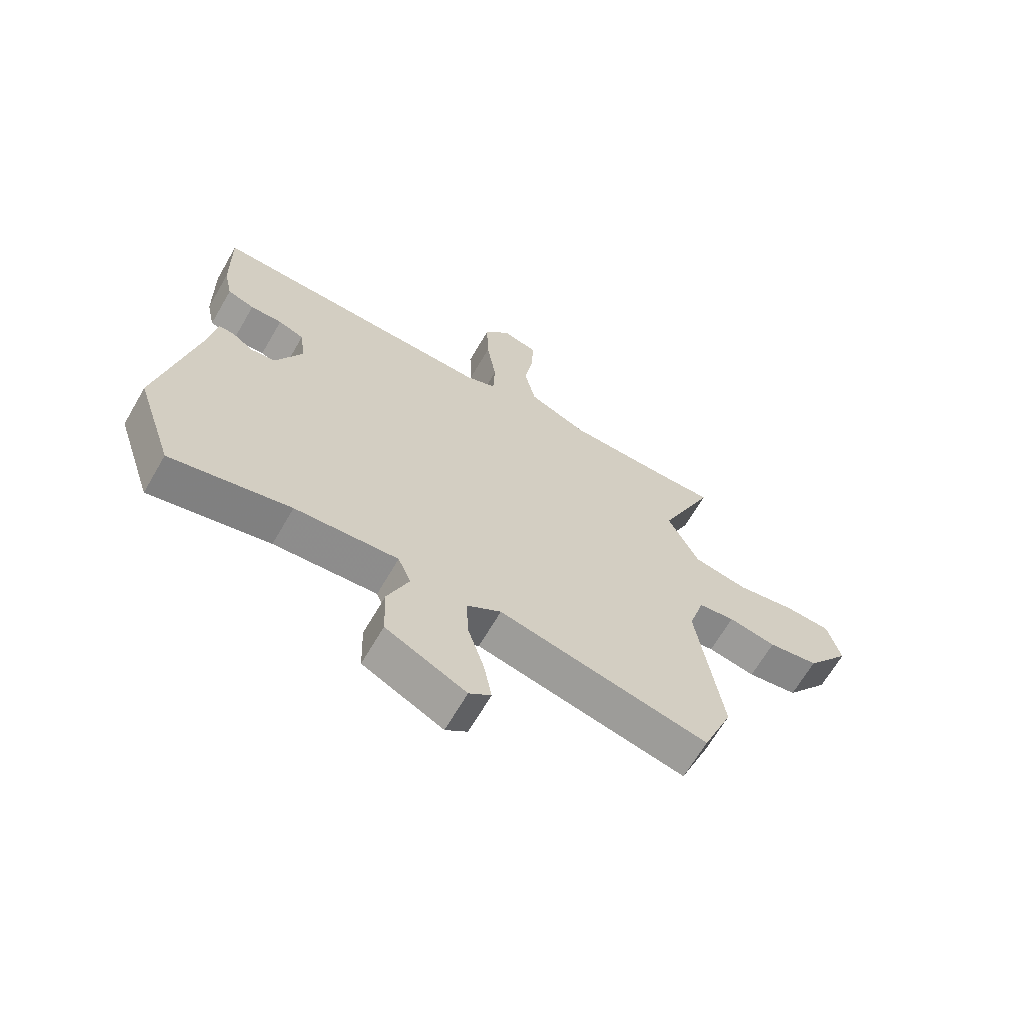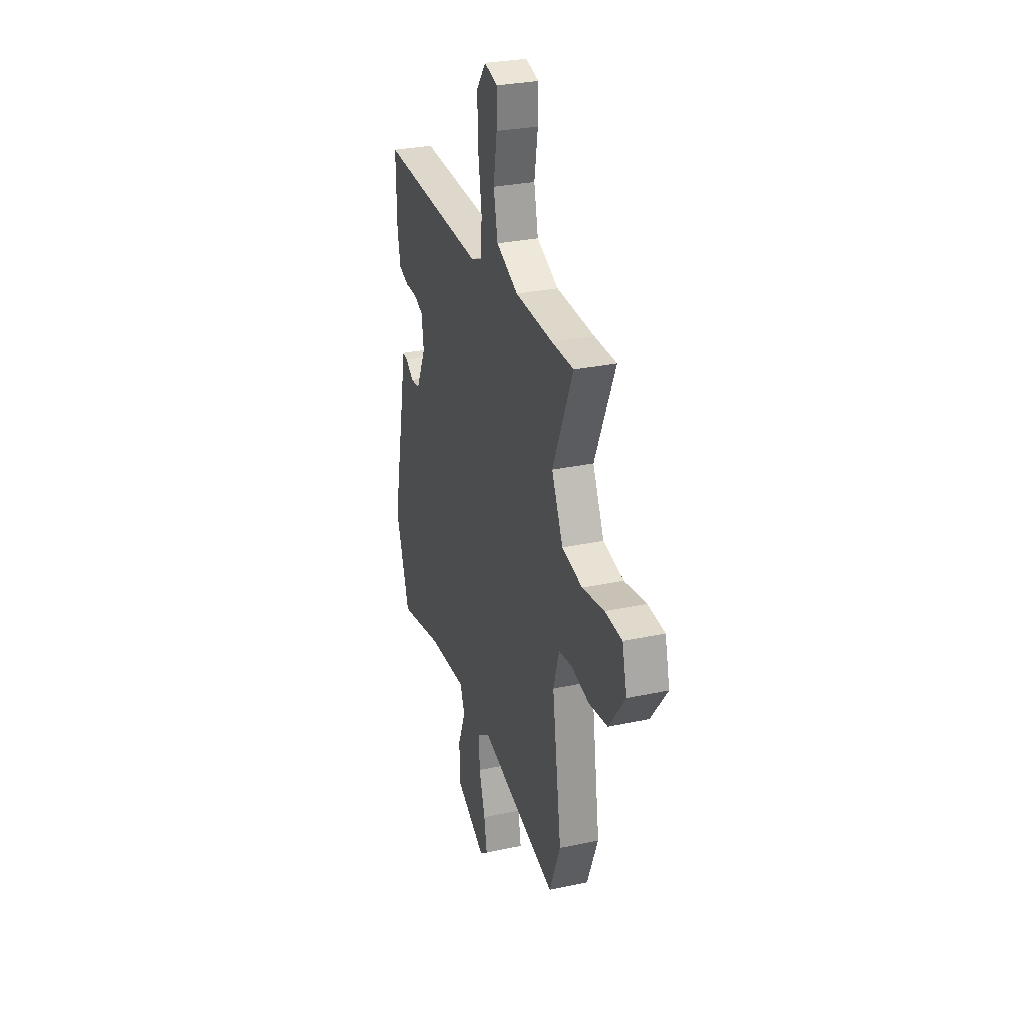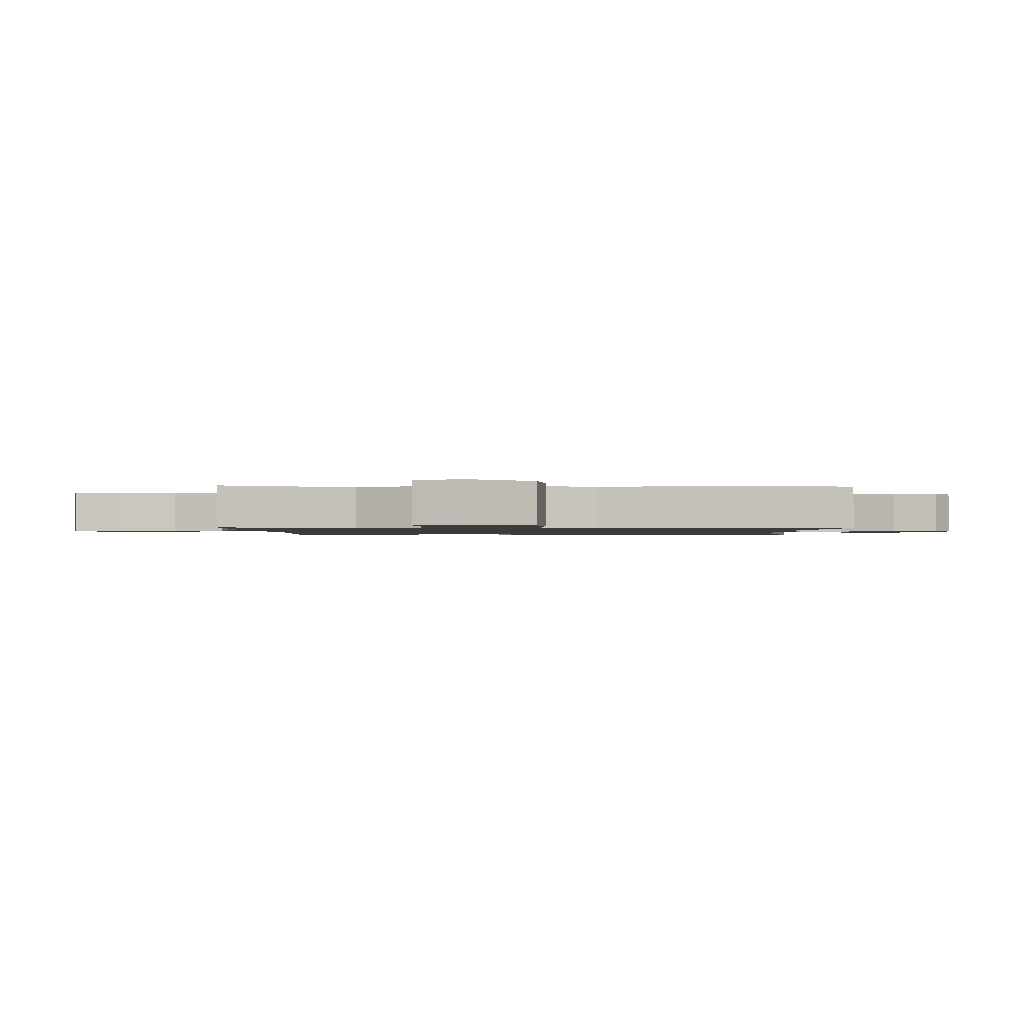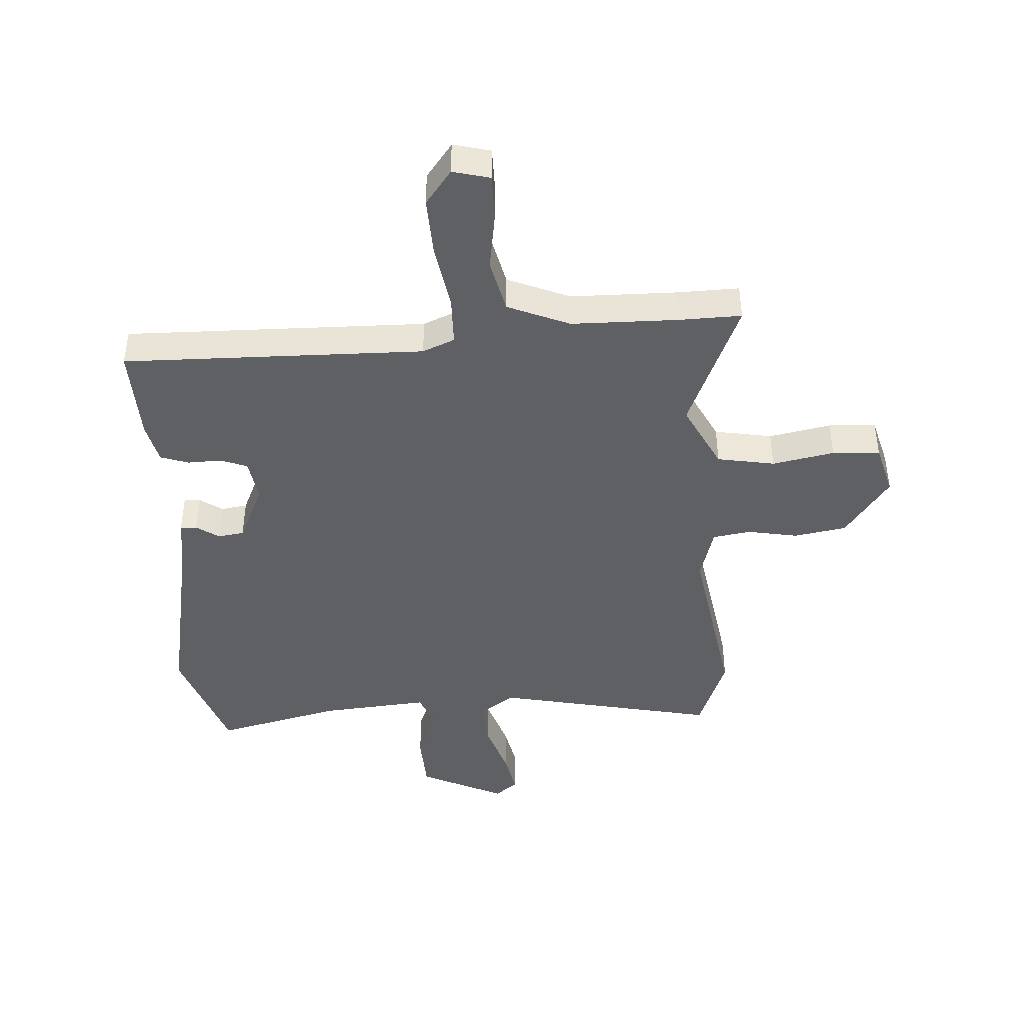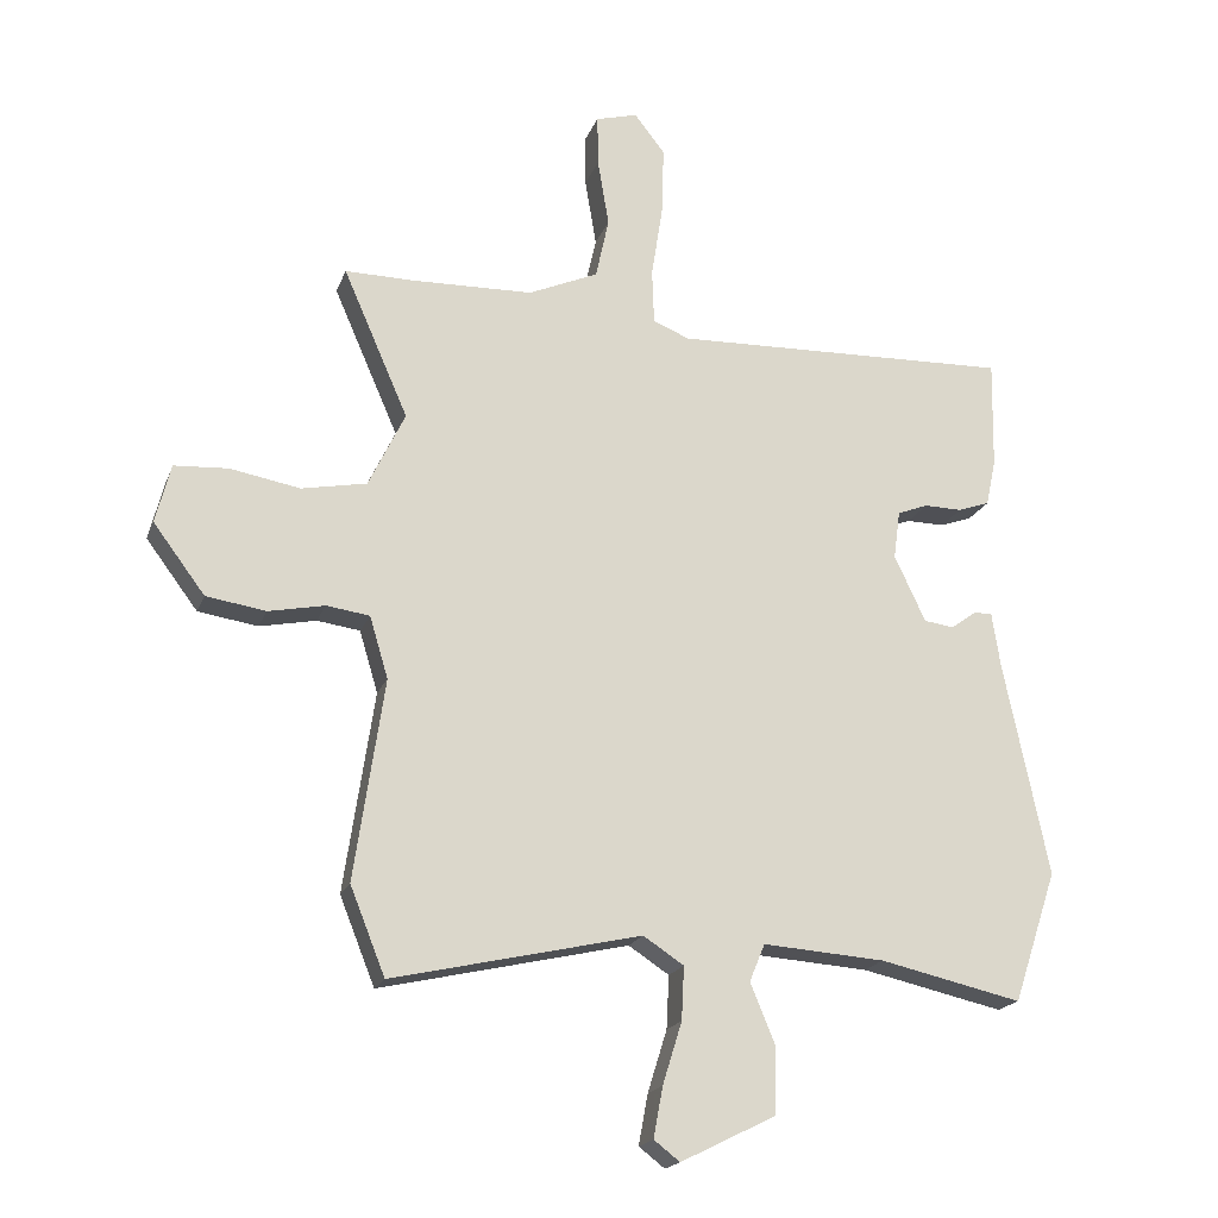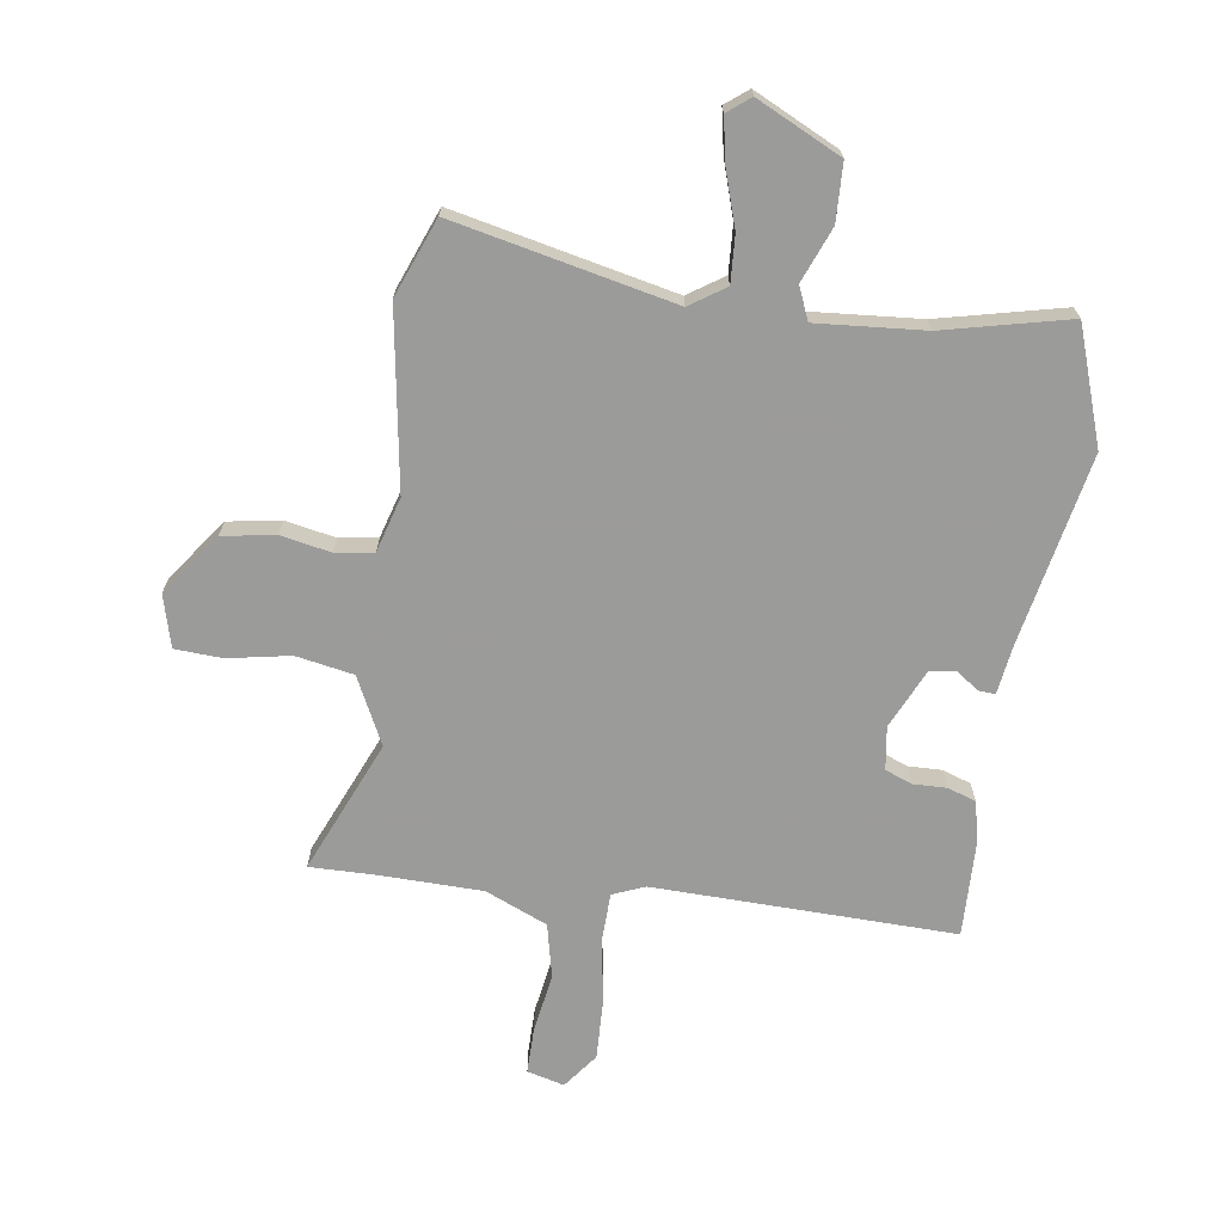
<metadata>
{"format":"obj","ext":"obj","renderer":"f3d","projection":"perspective","resolution":1024,"background":"white","views":[{"elev":-66.1,"azim":-30.1,"up":"+Z"},{"elev":29.4,"azim":72.5,"up":"+Z"},{"elev":-1.3,"azim":91.3,"up":"+Y"},{"elev":-43.5,"azim":4.4,"up":"+Y"},{"elev":-19.1,"azim":163.2,"up":"+Z"},{"elev":-69.6,"azim":172.2,"up":"+Y"}]}
</metadata>
<code>
v 0.525 0.07 -0.437
v 0.472 0.07 -0.569
v 0.097 0.07 -0.484
v 0.036 0.07 -0.524
v 0.04 0.07 -0.604
v 0.069 0.07 -0.697
v 0.083 0.07 -0.773
v 0.044 0.07 -0.803
v -0.099 0.07 -0.732
v -0.102 0.07 -0.634
v -0.064 0.07 -0.541
v -0.087 0.07 -0.485
v -0.271 0.07 -0.498
v -0.485 0.07 -0.546
v -0.551 0.07 -0.348
v -0.484 0.07 -0.025
v -0.471 0.07 0.06
v -0.443 0.07 0.058
v -0.405 0.07 0.031
v -0.36 0.07 0.037
v -0.313 0.07 0.137
v -0.323 0.07 0.21
v -0.369 0.07 0.228
v -0.426 0.07 0.227
v -0.474 0.07 0.244
v -0.489 0.07 0.315
v -0.492 0.07 0.478
v 0.02 0.07 0.462
v 0.075 0.07 0.484
v 0.078 0.07 0.567
v 0.061 0.07 0.677
v 0.058 0.07 0.78
v 0.104 0.07 0.839
v 0.167 0.07 0.822
v 0.166 0.07 0.745
v 0.149 0.07 0.643
v 0.169 0.07 0.551
v 0.274 0.07 0.505
v 0.455 0.07 0.5
v 0.561 0.07 0.501
v 0.463 0.07 0.277
v 0.518 0.07 0.163
v 0.616 0.07 0.144
v 0.722 0.07 0.163
v 0.803 0.07 0.158
v 0.826 0.07 0.069
v 0.748 0.07 -0.035
v 0.658 0.07 -0.049
v 0.573 0.07 -0.032
v 0.508 0.07 -0.041
v 0.48 0.07 -0.134
v 0.525 0 -0.437
v 0.472 0 -0.569
v 0.097 0 -0.484
v 0.036 0 -0.524
v 0.04 0 -0.604
v 0.069 0 -0.697
v 0.083 0 -0.773
v 0.044 0 -0.803
v -0.099 0 -0.732
v -0.102 0 -0.634
v -0.064 0 -0.541
v -0.087 0 -0.485
v -0.271 0 -0.498
v -0.485 0 -0.546
v -0.551 0 -0.348
v -0.484 0 -0.025
v -0.471 0 0.06
v -0.443 0 0.058
v -0.405 0 0.031
v -0.36 0 0.037
v -0.313 0 0.137
v -0.323 0 0.21
v -0.369 0 0.228
v -0.426 0 0.227
v -0.474 0 0.244
v -0.489 0 0.315
v -0.492 0 0.478
v 0.02 0 0.462
v 0.075 0 0.484
v 0.078 0 0.567
v 0.061 0 0.677
v 0.058 0 0.78
v 0.104 0 0.839
v 0.167 0 0.822
v 0.166 0 0.745
v 0.149 0 0.643
v 0.169 0 0.551
v 0.274 0 0.505
v 0.455 0 0.5
v 0.561 0 0.501
v 0.463 0 0.277
v 0.518 0 0.163
v 0.616 0 0.144
v 0.722 0 0.163
v 0.803 0 0.158
v 0.826 0 0.069
v 0.748 0 -0.035
v 0.658 0 -0.049
v 0.573 0 -0.032
v 0.508 0 -0.041
v 0.48 0 -0.134
f 47 48 49
f 46 47 49
f 45 46 49
f 44 45 49
f 43 44 49
f 42 43 49 50
f 41 42 50 51
f 39 40 41
f 38 39 41
f 37 38 41 51
f 34 35 36
f 33 34 36
f 32 33 36
f 31 32 36
f 30 31 36
f 29 30 36 37
f 26 27 28
f 25 26 28
f 24 25 28
f 23 24 28
f 22 23 28 29
f 21 22 29
f 1 2 3
f 51 1 3
f 37 51 3
f 29 37 3
f 21 29 3
f 20 21 3
f 16 17 18 19
f 16 19 20
f 15 16 20
f 14 15 20
f 13 14 20
f 9 10 11
f 8 9 11
f 7 8 11
f 6 7 11
f 5 6 11
f 4 5 11 12
f 3 4 12
f 20 3 12
f 12 13 20
f 100 99 98
f 100 98 97
f 100 97 96
f 100 96 95
f 100 95 94
f 101 100 94 93
f 102 101 93 92
f 92 91 90
f 92 90 89
f 102 92 89 88
f 87 86 85
f 87 85 84
f 87 84 83
f 87 83 82
f 87 82 81
f 88 87 81 80
f 79 78 77
f 79 77 76
f 79 76 75
f 79 75 74
f 80 79 74 73
f 80 73 72
f 54 53 52
f 54 52 102
f 54 102 88
f 54 88 80
f 54 80 72
f 54 72 71
f 70 69 68 67
f 71 70 67
f 71 67 66
f 71 66 65
f 71 65 64
f 62 61 60
f 62 60 59
f 62 59 58
f 62 58 57
f 62 57 56
f 63 62 56 55
f 63 55 54
f 63 54 71
f 71 64 63
f 1 52 53 2
f 2 53 54 3
f 3 54 55 4
f 4 55 56 5
f 5 56 57 6
f 6 57 58 7
f 7 58 59 8
f 8 59 60 9
f 9 60 61 10
f 10 61 62 11
f 11 62 63 12
f 12 63 64 13
f 13 64 65 14
f 14 65 66 15
f 15 66 67 16
f 16 67 68 17
f 17 68 69 18
f 18 69 70 19
f 19 70 71 20
f 20 71 72 21
f 21 72 73 22
f 22 73 74 23
f 23 74 75 24
f 24 75 76 25
f 25 76 77 26
f 26 77 78 27
f 27 78 79 28
f 28 79 80 29
f 29 80 81 30
f 30 81 82 31
f 31 82 83 32
f 32 83 84 33
f 33 84 85 34
f 34 85 86 35
f 35 86 87 36
f 36 87 88 37
f 37 88 89 38
f 38 89 90 39
f 39 90 91 40
f 40 91 92 41
f 41 92 93 42
f 42 93 94 43
f 43 94 95 44
f 44 95 96 45
f 45 96 97 46
f 46 97 98 47
f 47 98 99 48
f 48 99 100 49
f 49 100 101 50
f 50 101 102 51
f 51 102 52 1

</code>
